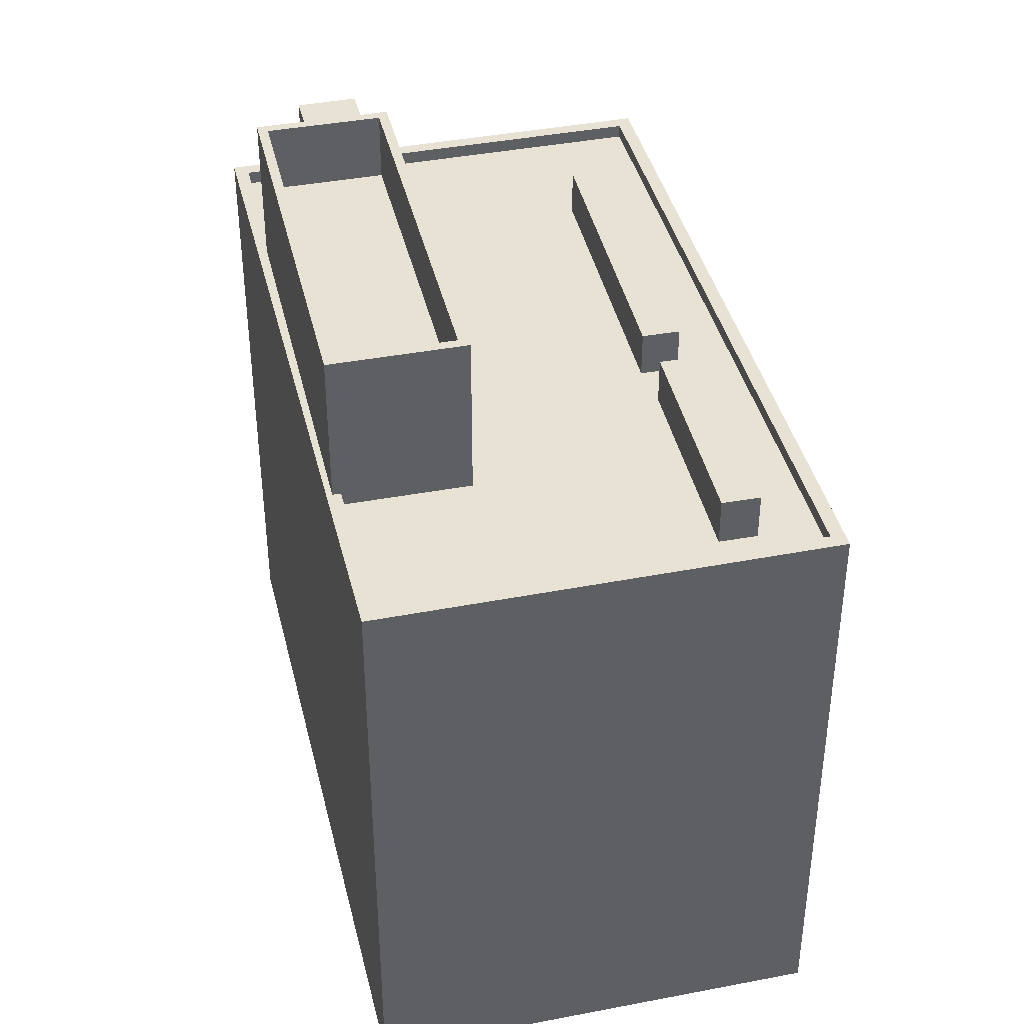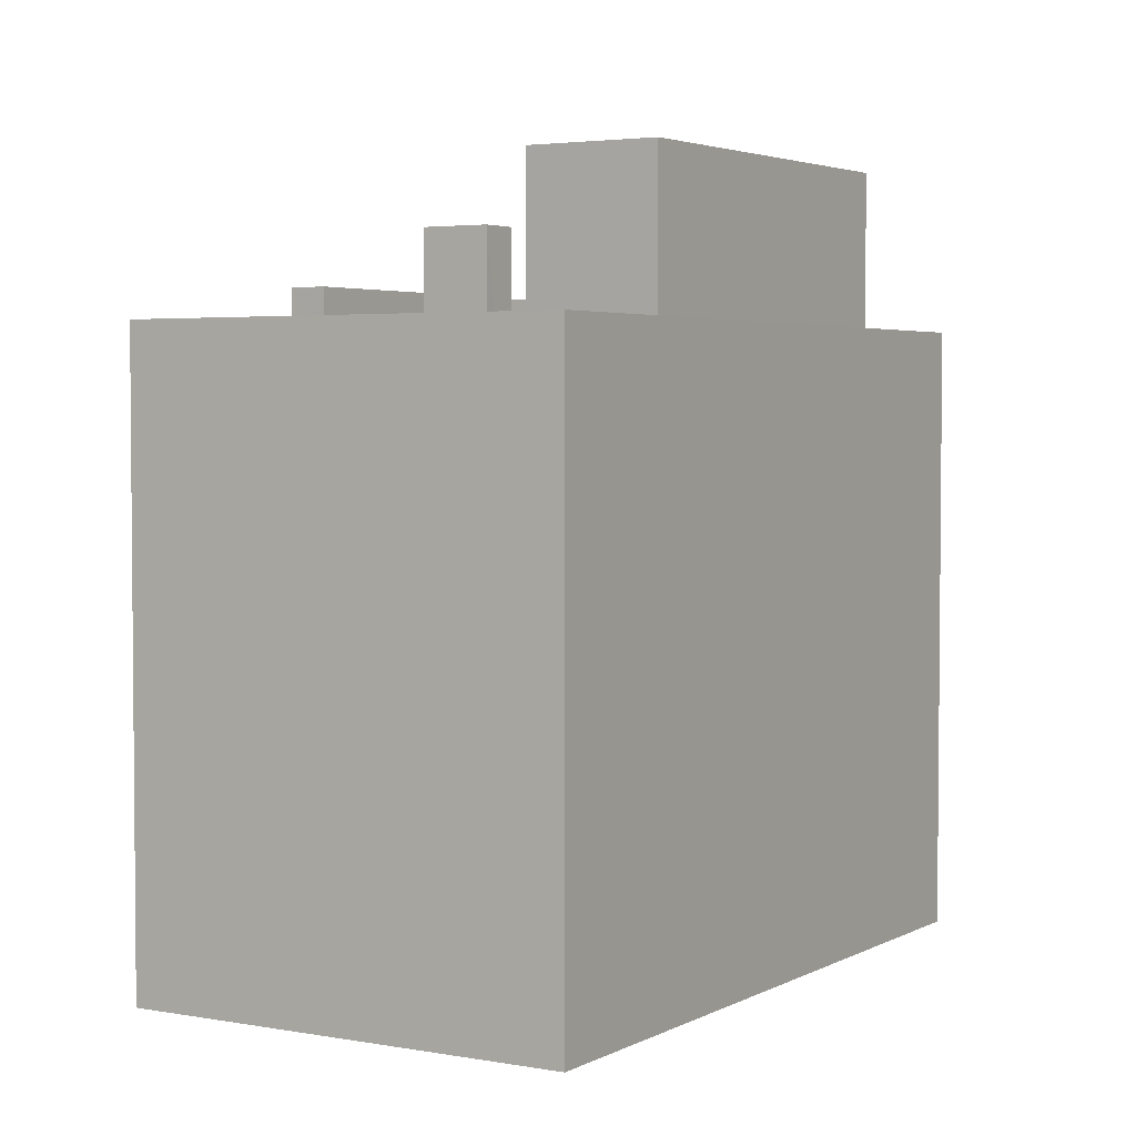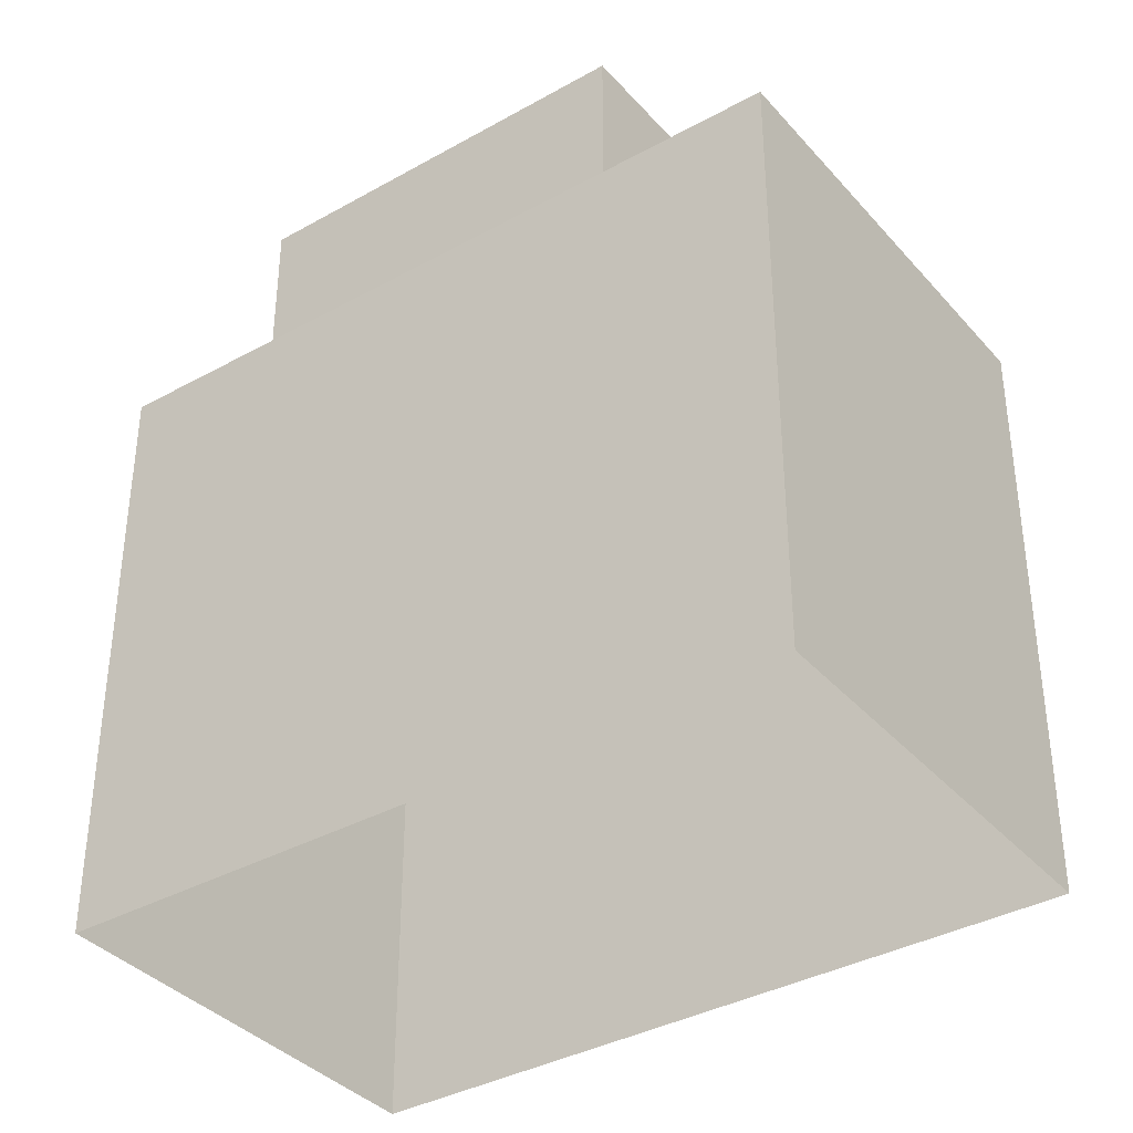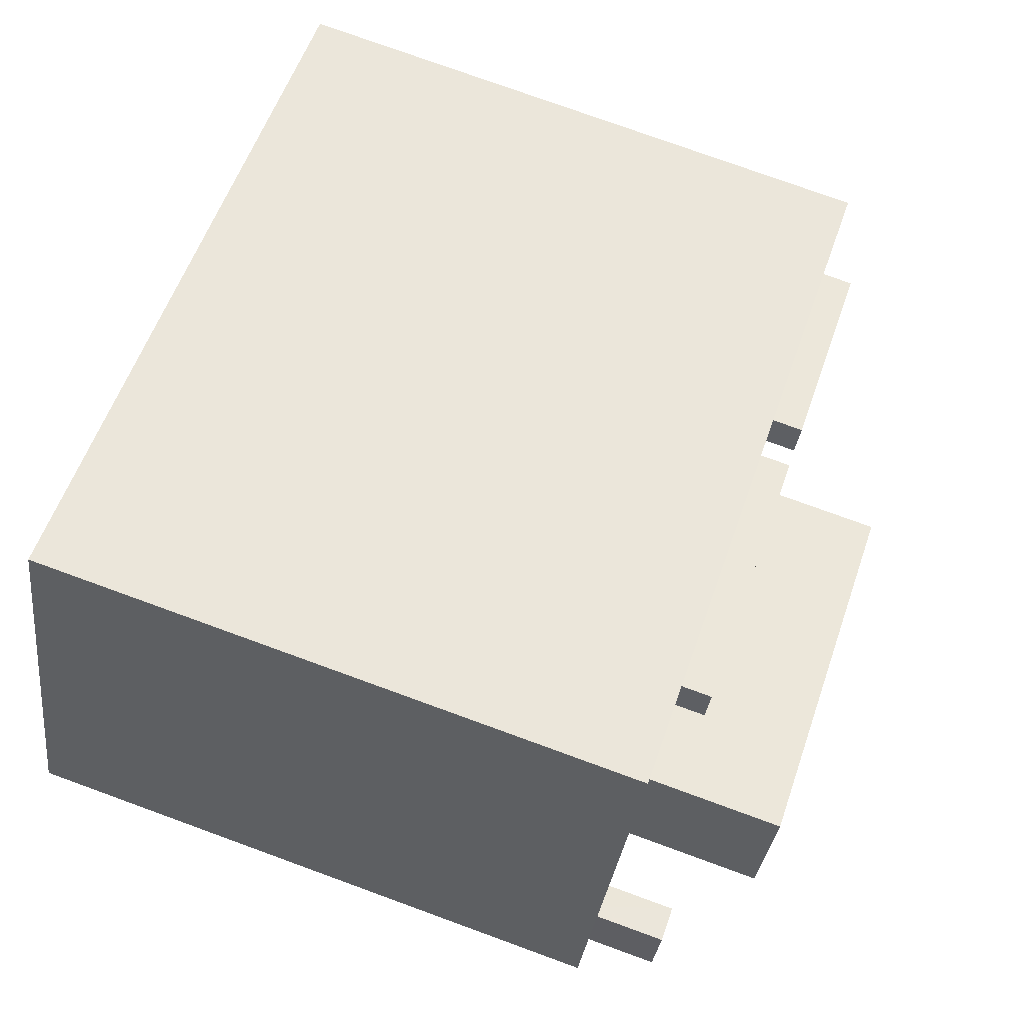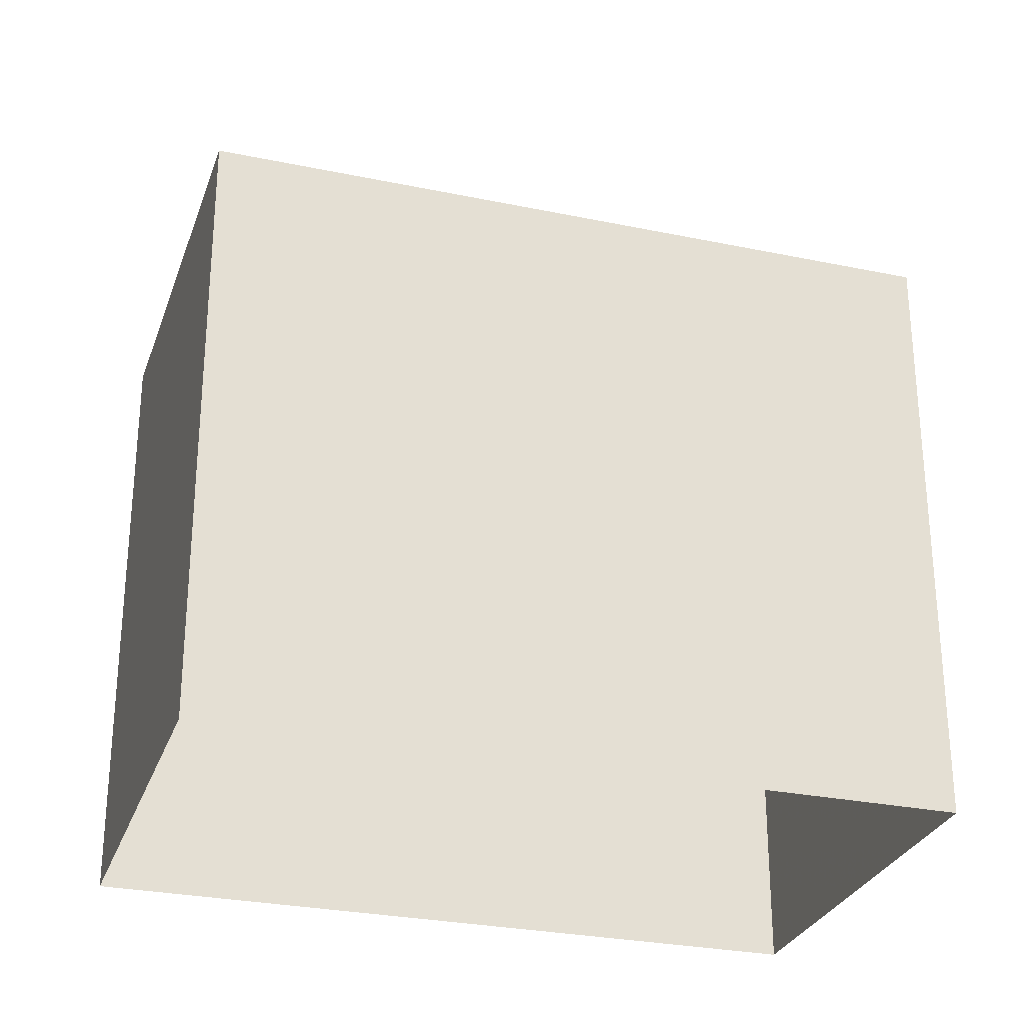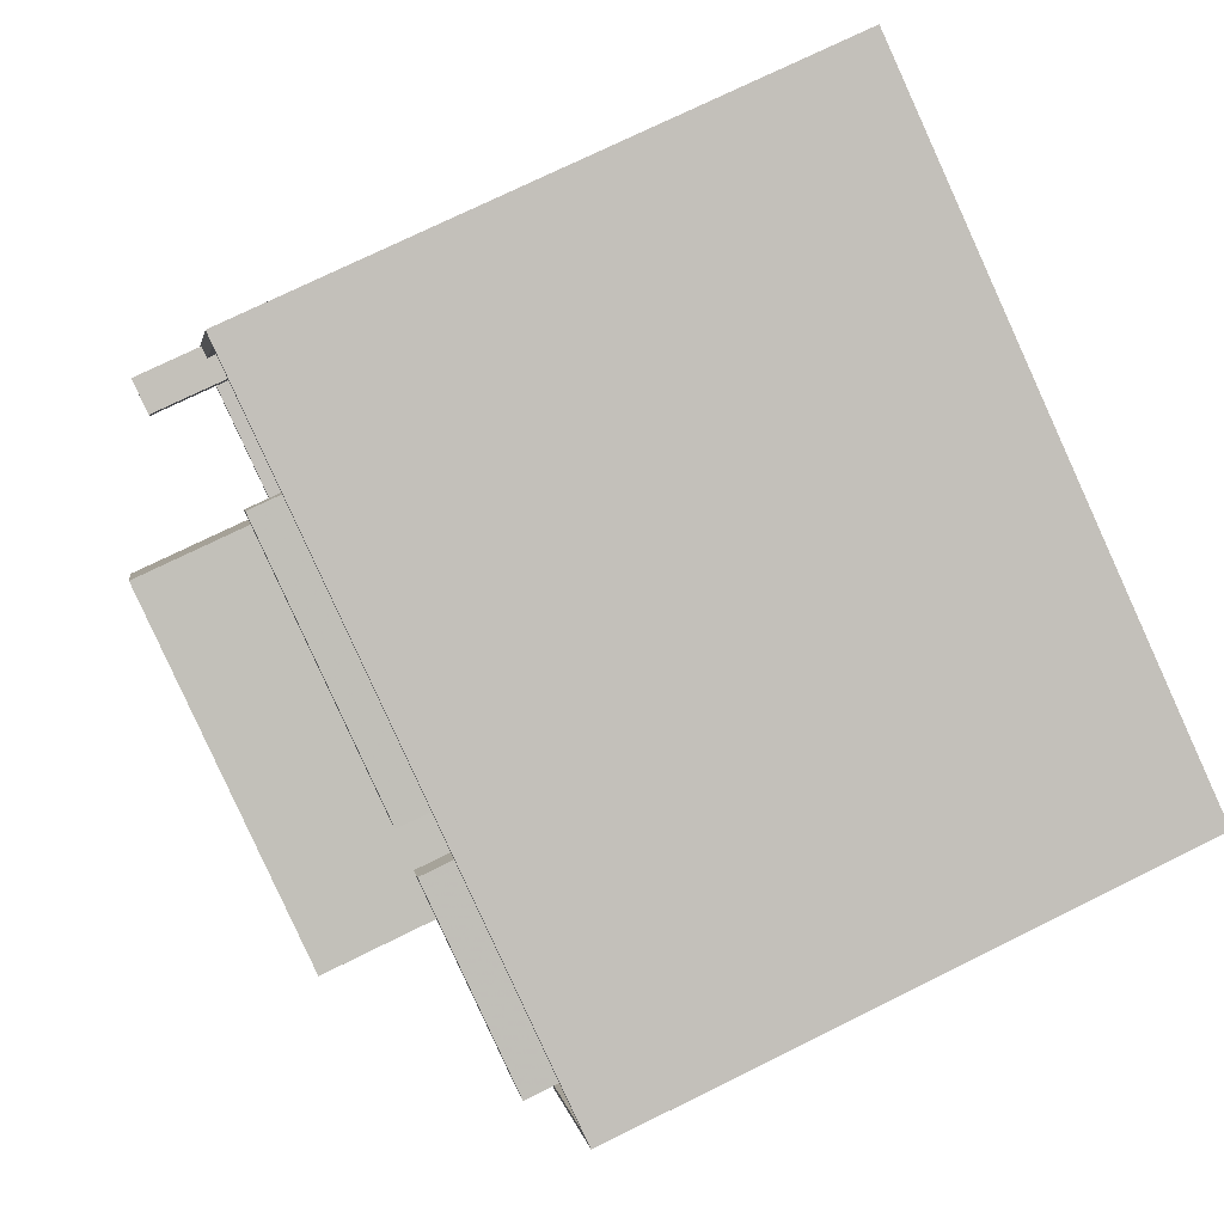
<metadata>
{"format":"obj","ext":"obj","renderer":"f3d","projection":"perspective","resolution":1024,"background":"white","views":[{"elev":40.7,"azim":56.2,"up":"+Z"},{"elev":3.4,"azim":-79.1,"up":"+Z"},{"elev":-37.1,"azim":15.2,"up":"+Z"},{"elev":76.8,"azim":-70.0,"up":"+Y"},{"elev":-28.4,"azim":142.2,"up":"+Z"},{"elev":74.6,"azim":63.8,"up":"+Y"}]}
</metadata>
<code>
v -7232 -3.74e+04 24.94
v -7232 -3.741e+04 27.49
v -7232 -3.74e+04 27.49
v -7232 -3.741e+04 24.94
v -7230 -3.74e+04 24.44
v -7231 -3.74e+04 24.94
v -7230 -3.74e+04 27.49
v -7231 -3.74e+04 24.44
v -7231 -3.741e+04 27.49
v -7231 -3.741e+04 24.44
v -7232 -3.741e+04 24.44
v -7232 -3.741e+04 24.94
v -7228 -3.741e+04 24.94
v -7233 -3.741e+04 24.44
v -7233 -3.741e+04 24.94
v -7228 -3.741e+04 24.44
v -7214 -3.741e+04 24.43
v -7208 -3.742e+04 24.93
v -7208 -3.742e+04 24.43
v -7214 -3.741e+04 24.93
v -7227 -3.739e+04 24.44
v -7227 -3.739e+04 24.94
v -7229 -3.74e+04 24.44
v -7203 -3.74e+04 24.93
v -7203 -3.74e+04 24.43
v -7204 -3.741e+04 24.43
v -7234 -3.741e+04 24.94
v -7228 -3.739e+04 24.94
v -7228 -3.739e+04 2.618
v -7234 -3.741e+04 2.617
v -7202 -3.74e+04 24.93
v -7202 -3.74e+04 2.607
v -7208 -3.742e+04 24.93
v -7208 -3.742e+04 2.607
v -7224 -3.74e+04 24.44
v -7224 -3.74e+04 24.44
v -7224 -3.74e+04 26.11
v -7224 -3.74e+04 24.44
v -7224 -3.74e+04 26.11
v -7214 -3.74e+04 26.1
v -7214 -3.74e+04 24.43
v -7214 -3.74e+04 24.43
v -7214 -3.74e+04 24.43
v -7214 -3.74e+04 26.1
v -7212 -3.74e+04 26.12
v -7212 -3.74e+04 26.12
v -7212 -3.74e+04 24.43
v -7212 -3.74e+04 24.43
v -7205 -3.74e+04 26.12
v -7205 -3.74e+04 24.43
v -7205 -3.741e+04 26.12
v -7205 -3.741e+04 24.43
v -7214 -3.741e+04 30.42
v -7213 -3.741e+04 27.92
v -7214 -3.741e+04 27.92
v -7213 -3.741e+04 30.42
v -7227 -3.741e+04 27.93
v -7227 -3.741e+04 30.43
v -7226 -3.741e+04 27.93
v -7226 -3.741e+04 30.43
v -7228 -3.741e+04 24.94
v -7214 -3.742e+04 30.42
v -7228 -3.741e+04 30.43
v -7214 -3.742e+04 24.93
v -7226 -3.741e+04 24.44
v -7226 -3.741e+04 30.43
v -7212 -3.741e+04 30.42
v -7212 -3.741e+04 24.43
f 29 32 34
f 30 29 34
f 1 2 3
f 1 4 2
f 5 6 7
f 7 6 3
f 5 8 6
f 3 6 1
f 5 9 10
f 5 7 9
f 11 10 12
f 4 12 2
f 2 12 9
f 12 10 9
f 13 14 15
f 13 16 14
f 17 18 19
f 17 20 18
f 12 15 14
f 11 12 14
f 21 22 23
f 22 6 23
f 6 8 23
f 21 24 22
f 21 25 24
f 19 18 26
f 26 24 25
f 26 18 24
f 27 28 29
f 30 27 29
f 29 28 31
f 32 29 31
f 33 34 32
f 31 33 32
f 33 27 30
f 34 33 30
f 35 36 37
f 36 38 39
f 37 36 39
f 35 40 41
f 35 37 40
f 42 43 44
f 43 41 40
f 43 40 44
f 44 39 38
f 42 44 38
f 45 46 47
f 48 45 47
f 47 49 50
f 47 46 49
f 50 51 52
f 50 49 51
f 51 45 48
f 52 51 48
f 53 54 55
f 53 56 54
f 53 55 57
f 58 53 57
f 58 57 59
f 60 58 59
f 56 59 54
f 56 60 59
f 61 62 63
f 61 64 62
f 65 13 66
f 66 13 63
f 65 16 13
f 63 13 61
f 67 65 66
f 67 68 65
f 17 68 20
f 64 20 62
f 62 20 67
f 20 68 67
f 7 3 2
f 9 7 2
f 36 23 38
f 26 52 68
f 68 19 26
f 23 8 5
f 17 19 68
f 48 68 52
f 43 42 48
f 11 14 10
f 38 65 42
f 65 10 16
f 10 14 16
f 65 5 10
f 65 68 42
f 23 5 38
f 48 42 68
f 38 5 65
f 35 23 36
f 35 21 23
f 26 50 52
f 25 50 26
f 48 41 43
f 25 21 47
f 47 41 48
f 25 47 50
f 21 35 41
f 47 21 41
f 64 18 20
f 18 64 33
f 33 64 27
f 15 61 13
f 27 61 15
f 64 61 27
f 6 22 1
f 15 4 27
f 22 28 1
f 12 4 15
f 1 28 27
f 4 1 27
f 28 22 24
f 31 28 24
f 24 33 31
f 24 18 33
f 39 40 37
f 39 44 40
f 51 46 45
f 51 49 46
f 59 57 55
f 54 59 55
f 58 63 62
f 53 58 62
f 58 66 63
f 62 67 56
f 53 62 56
f 56 67 66
f 60 66 58
f 56 66 60

</code>
